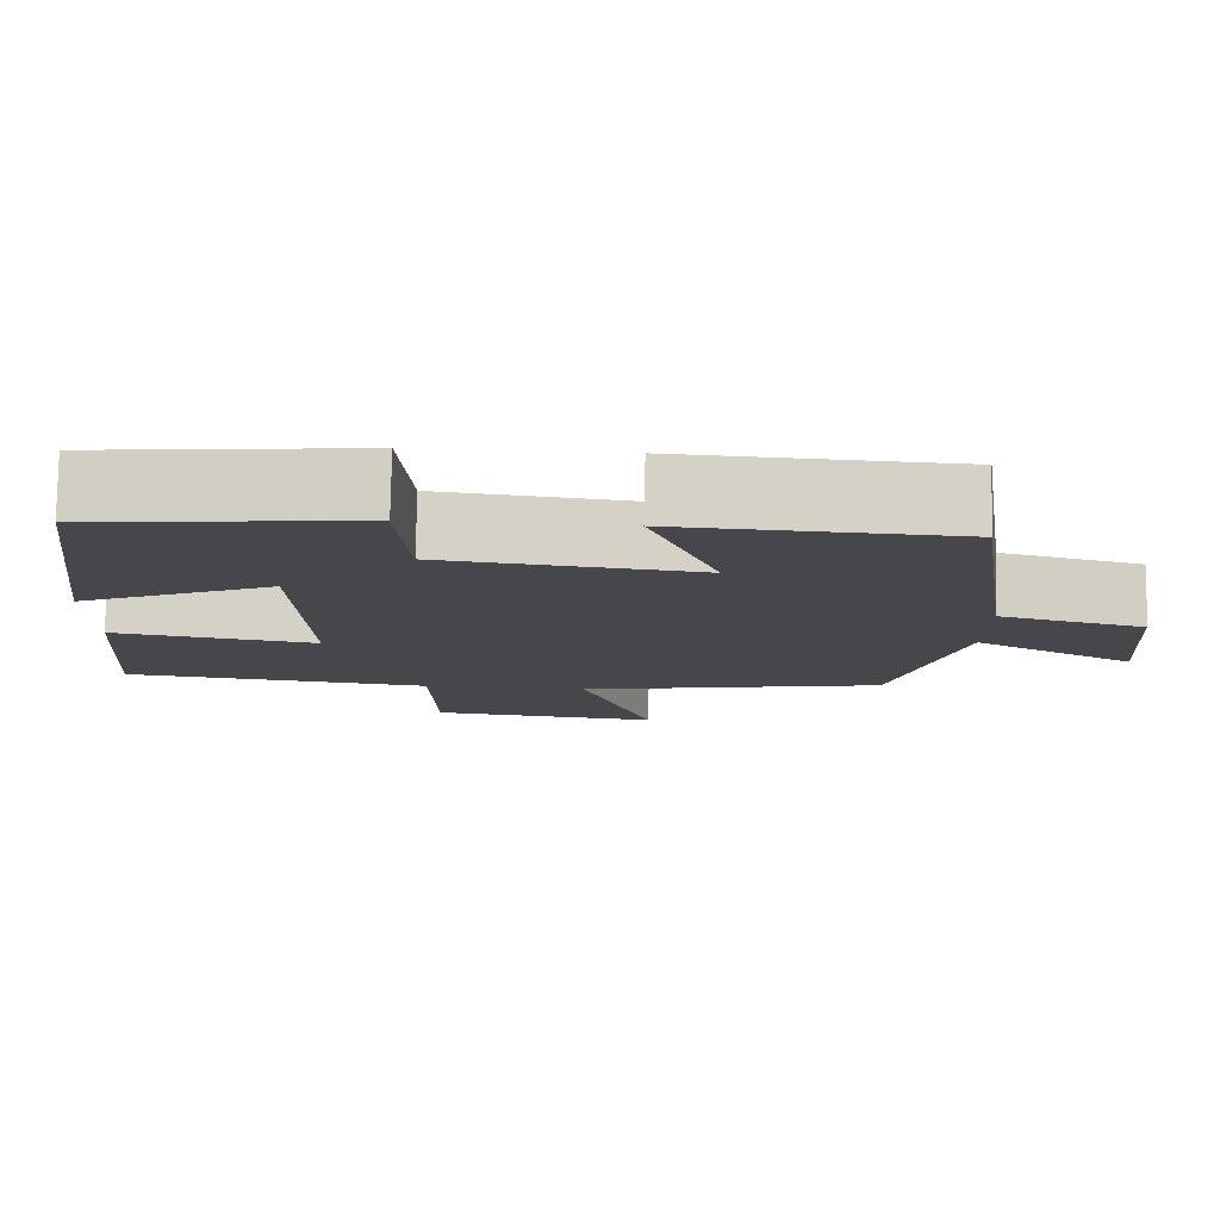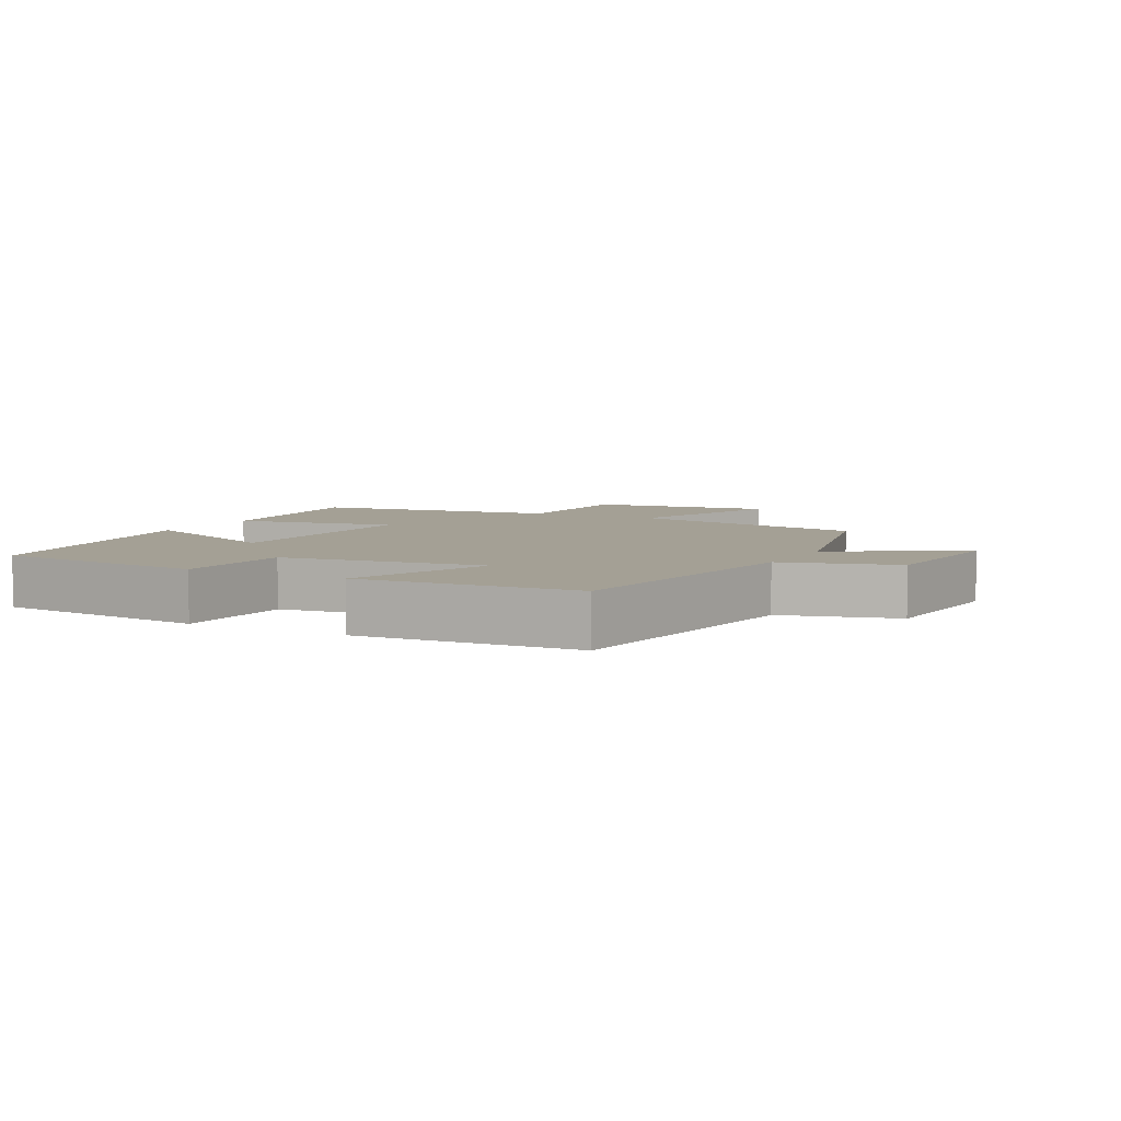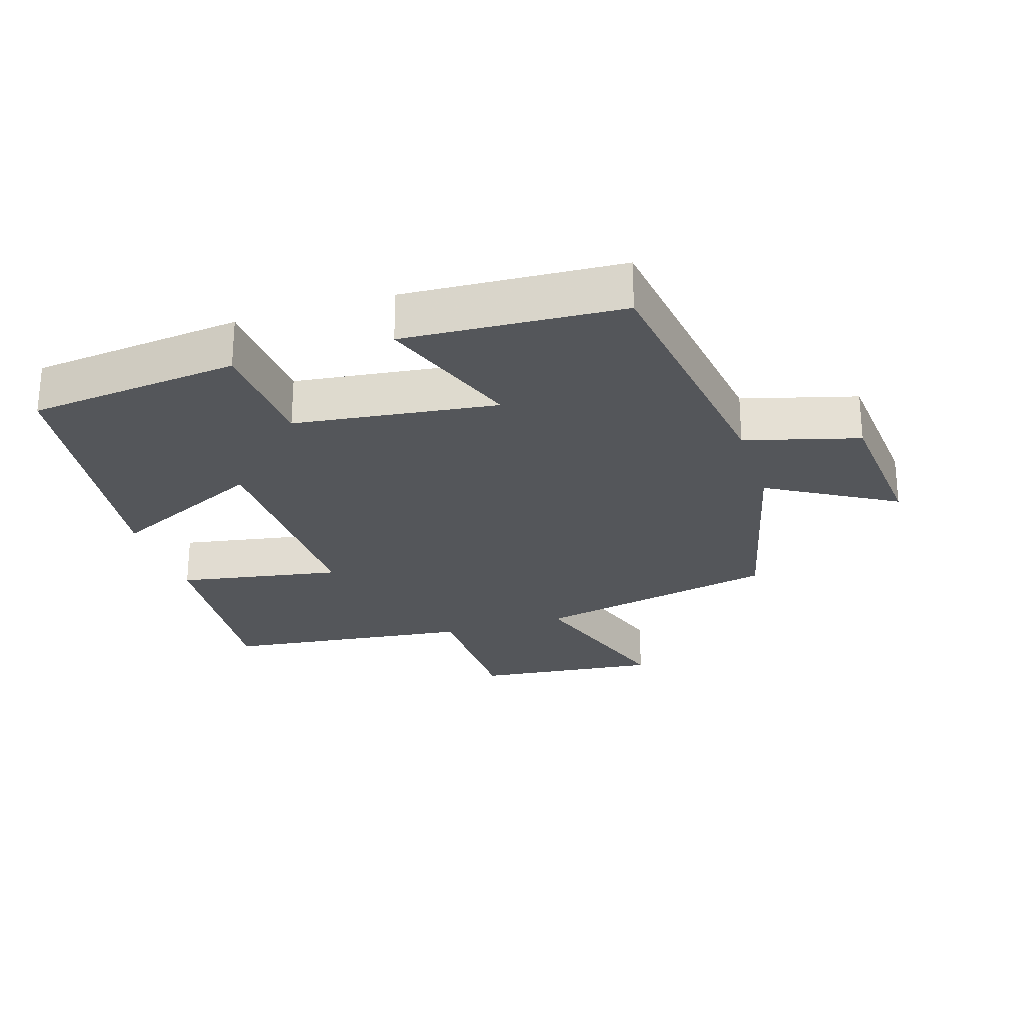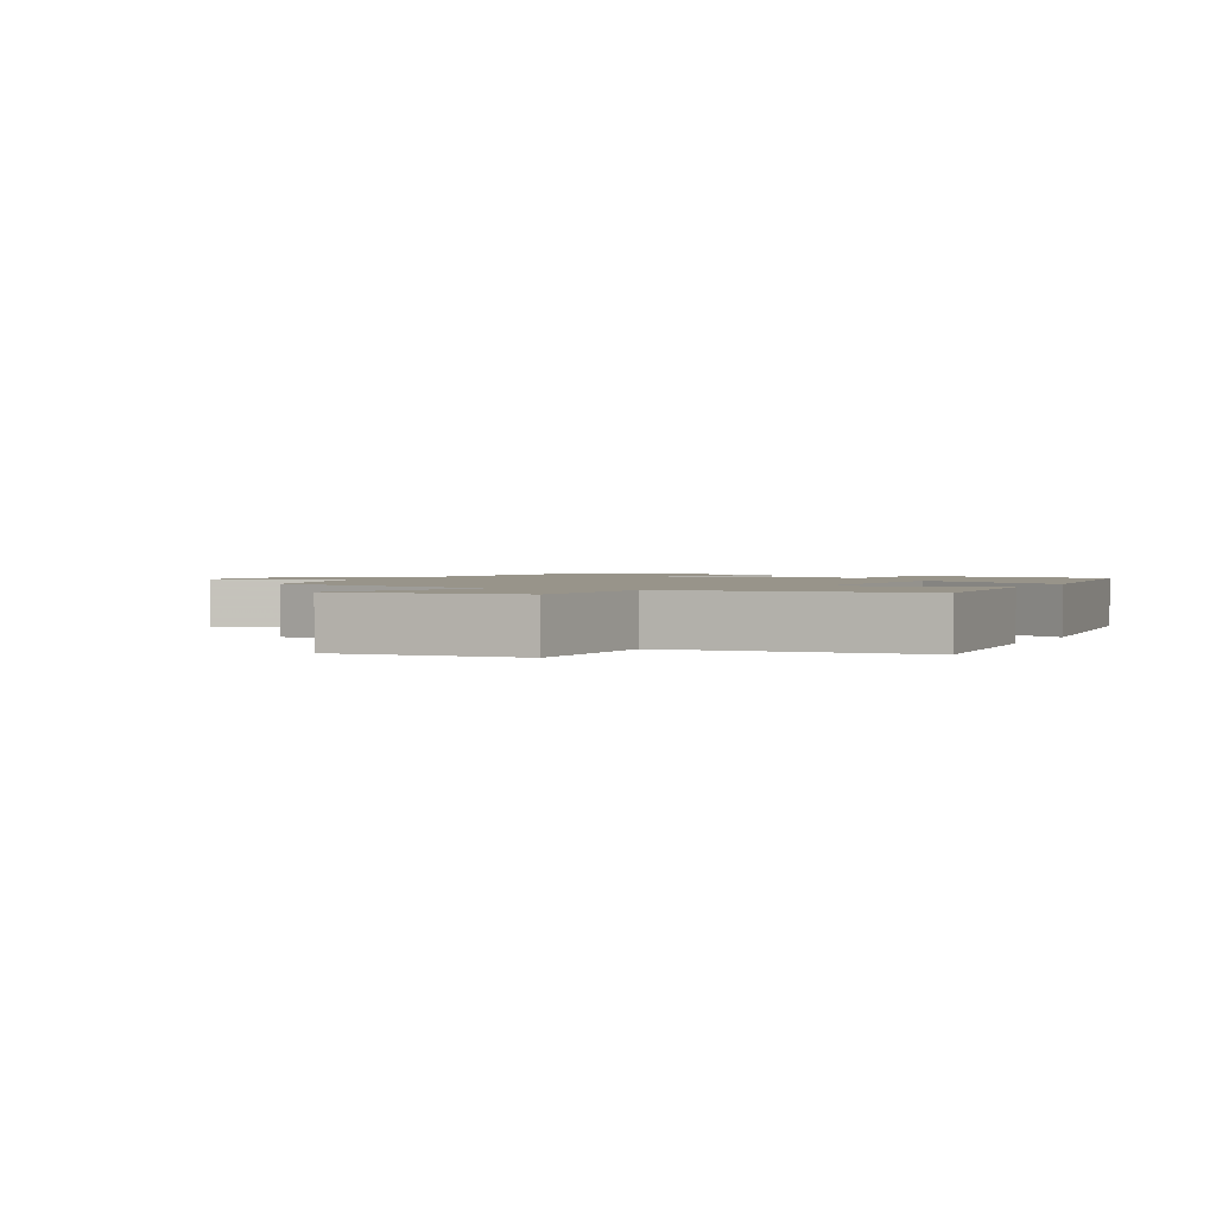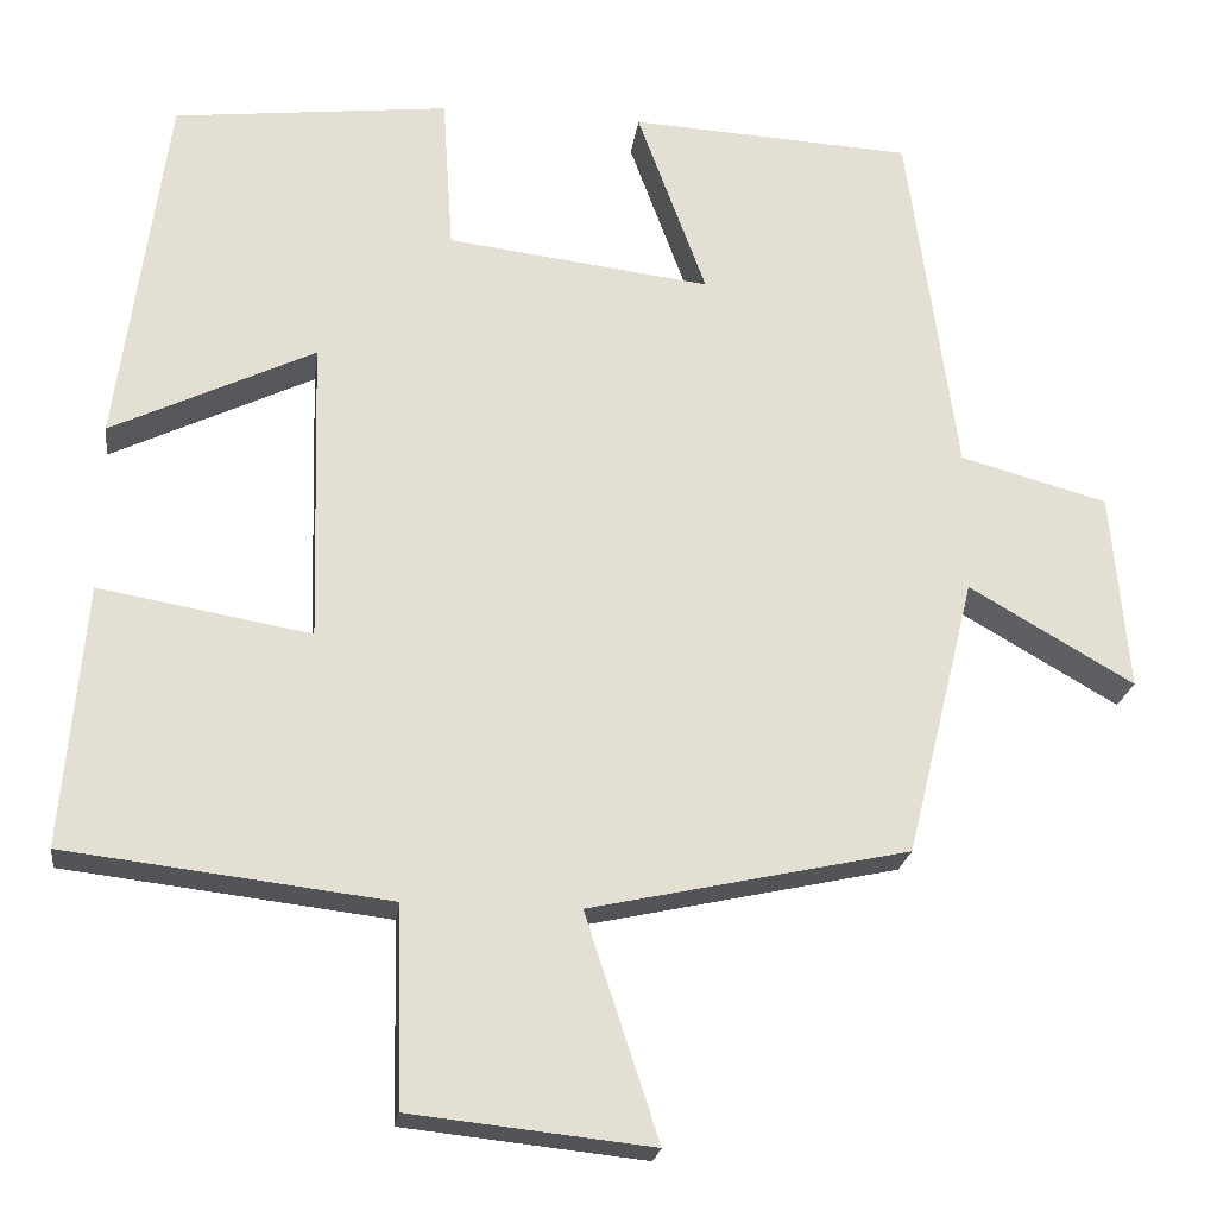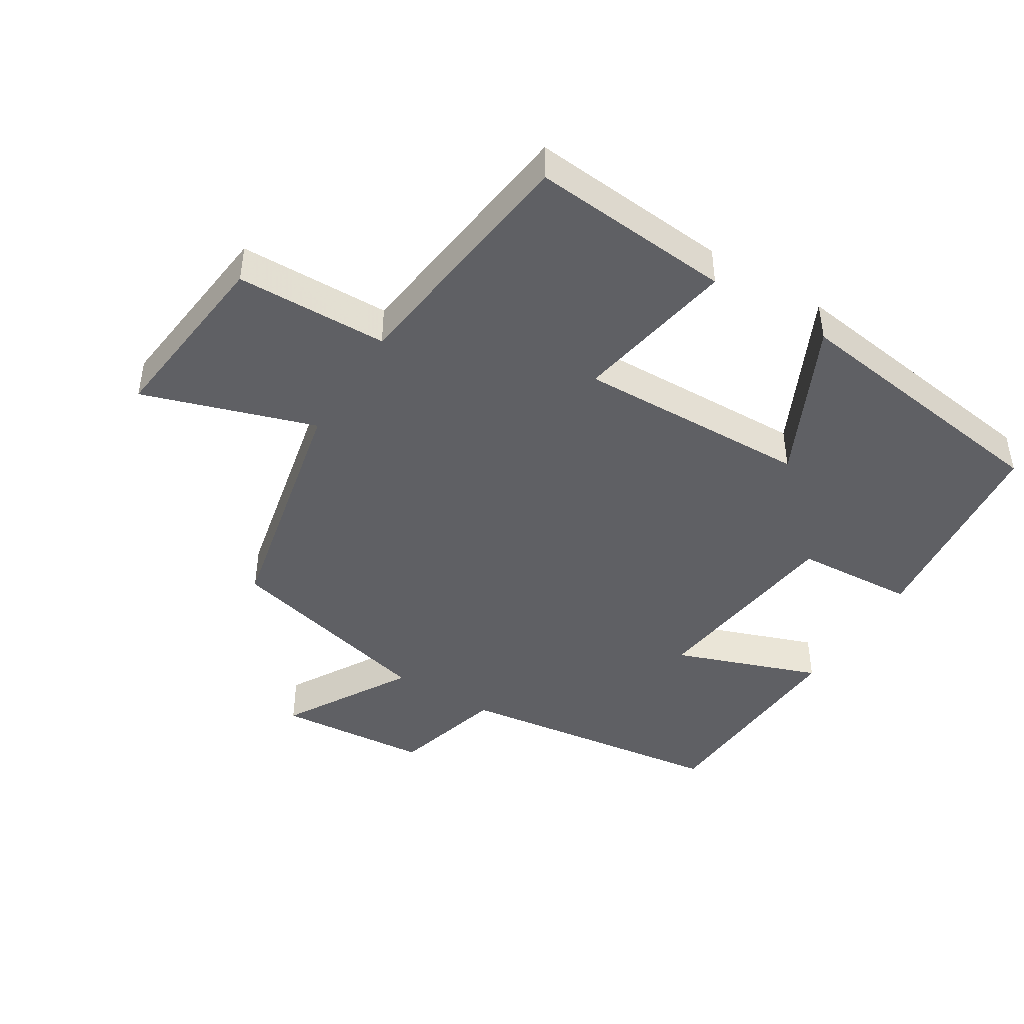
<metadata>
{"format":"obj","ext":"obj","renderer":"f3d","projection":"perspective","resolution":1024,"background":"white","views":[{"elev":79.6,"azim":1.2,"up":"+Z"},{"elev":5.7,"azim":27.6,"up":"+Y"},{"elev":-25.6,"azim":17.5,"up":"+Y"},{"elev":1.8,"azim":-152.6,"up":"+Y"},{"elev":-22.2,"azim":-7.5,"up":"+Z"},{"elev":-44.6,"azim":-121.9,"up":"+Y"}]}
</metadata>
<code>
v -0.443 0.07 0.464
v -0.123 0.07 0.5
v -0.111 0.07 0.319
v 0.195 0.07 0.281
v 0.115 0.07 0.5
v 0.443 0.07 0.482
v 0.5 0.07 0.071
v 0.671 0.07 0.024
v 0.691 0.07 -0.206
v 0.5 0.07 -0.095
v 0.42 0.07 -0.419
v 0.05 0.07 -0.5
v 0.135 0.07 -0.76
v -0.145 0.07 -0.73
v -0.15 0.07 -0.5
v -0.526 0.07 -0.455
v -0.5 0.07 -0.15
v -0.254 0.07 -0.193
v -0.264 0.07 0.159
v -0.5 0.07 0.046
v -0.443 0 0.464
v -0.123 0 0.5
v -0.111 0 0.319
v 0.195 0 0.281
v 0.115 0 0.5
v 0.443 0 0.482
v 0.5 0 0.071
v 0.671 0 0.024
v 0.691 0 -0.206
v 0.5 0 -0.095
v 0.42 0 -0.419
v 0.05 0 -0.5
v 0.135 0 -0.76
v -0.145 0 -0.73
v -0.15 0 -0.5
v -0.526 0 -0.455
v -0.5 0 -0.15
v -0.254 0 -0.193
v -0.264 0 0.159
v -0.5 0 0.046
f 19 20 1 2
f 18 19 2 3
f 15 16 17 18
f 15 18 3 4
f 12 13 14 15
f 10 11 12 15
f 10 15 4
f 7 8 9 10
f 6 7 10
f 4 5 6 10
f 22 21 40 39
f 23 22 39 38
f 38 37 36 35
f 24 23 38 35
f 35 34 33 32
f 35 32 31 30
f 24 35 30
f 30 29 28 27
f 30 27 26
f 30 26 25 24
f 1 21 22 2
f 2 22 23 3
f 3 23 24 4
f 4 24 25 5
f 5 25 26 6
f 6 26 27 7
f 7 27 28 8
f 8 28 29 9
f 9 29 30 10
f 10 30 31 11
f 11 31 32 12
f 12 32 33 13
f 13 33 34 14
f 14 34 35 15
f 15 35 36 16
f 16 36 37 17
f 17 37 38 18
f 18 38 39 19
f 19 39 40 20
f 20 40 21 1

</code>
